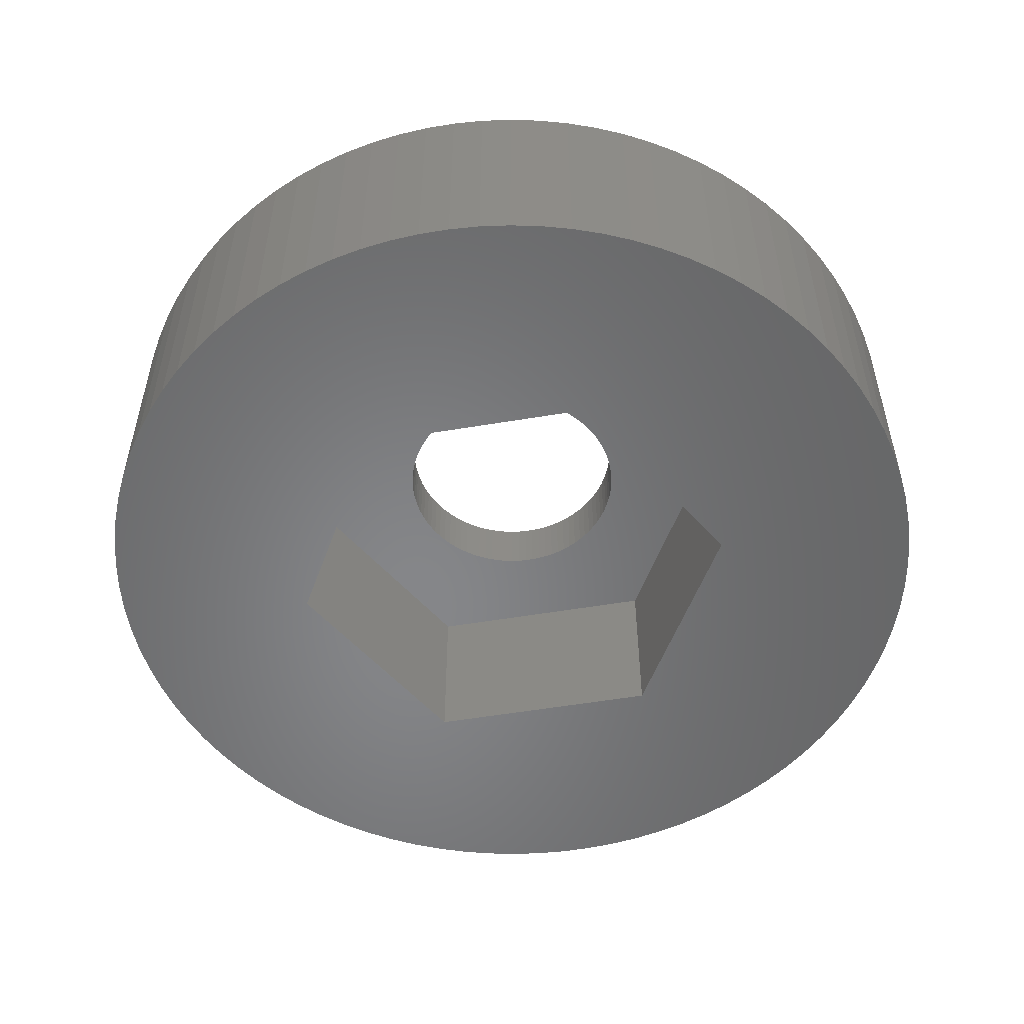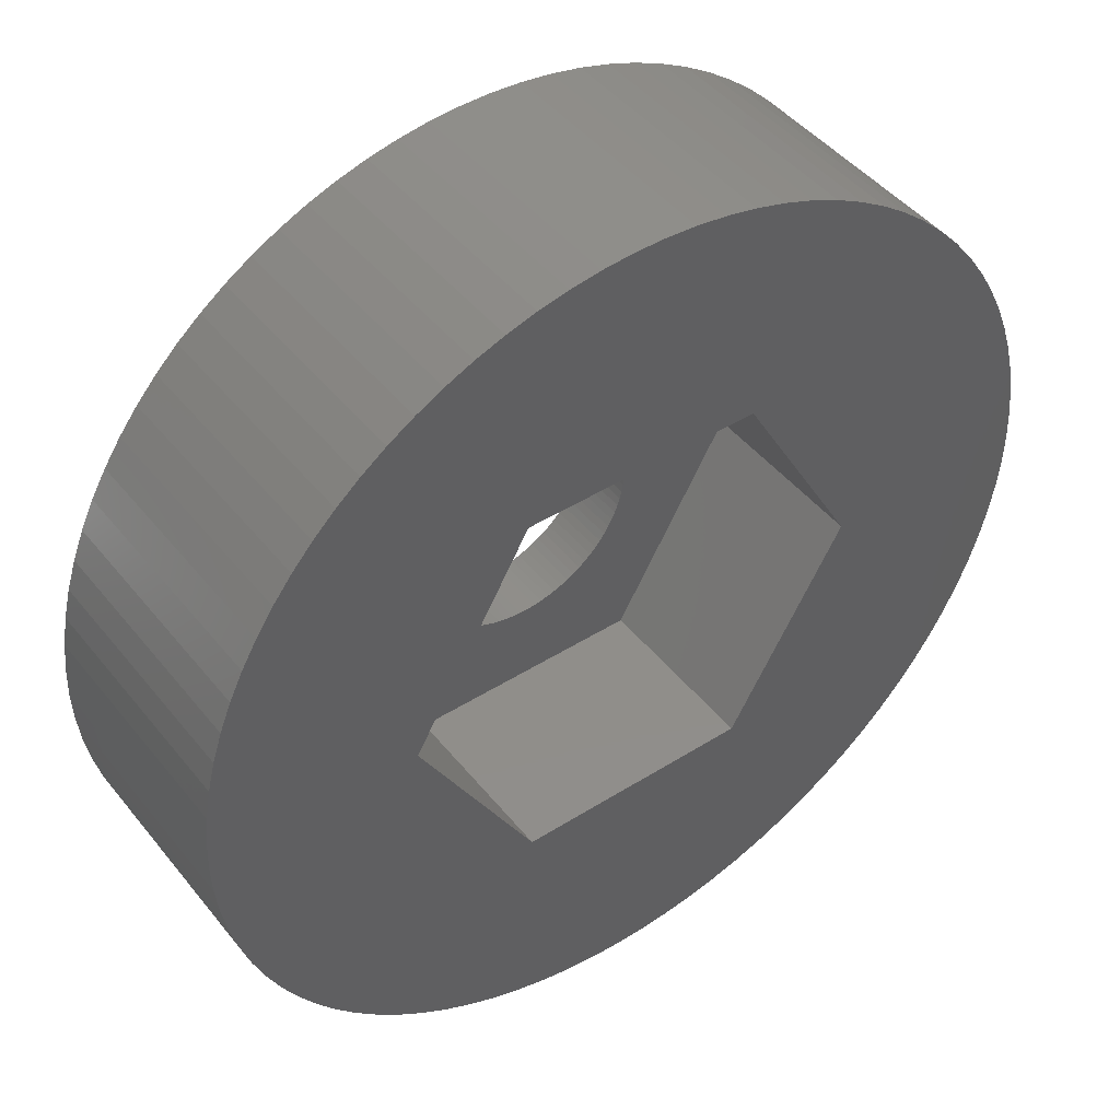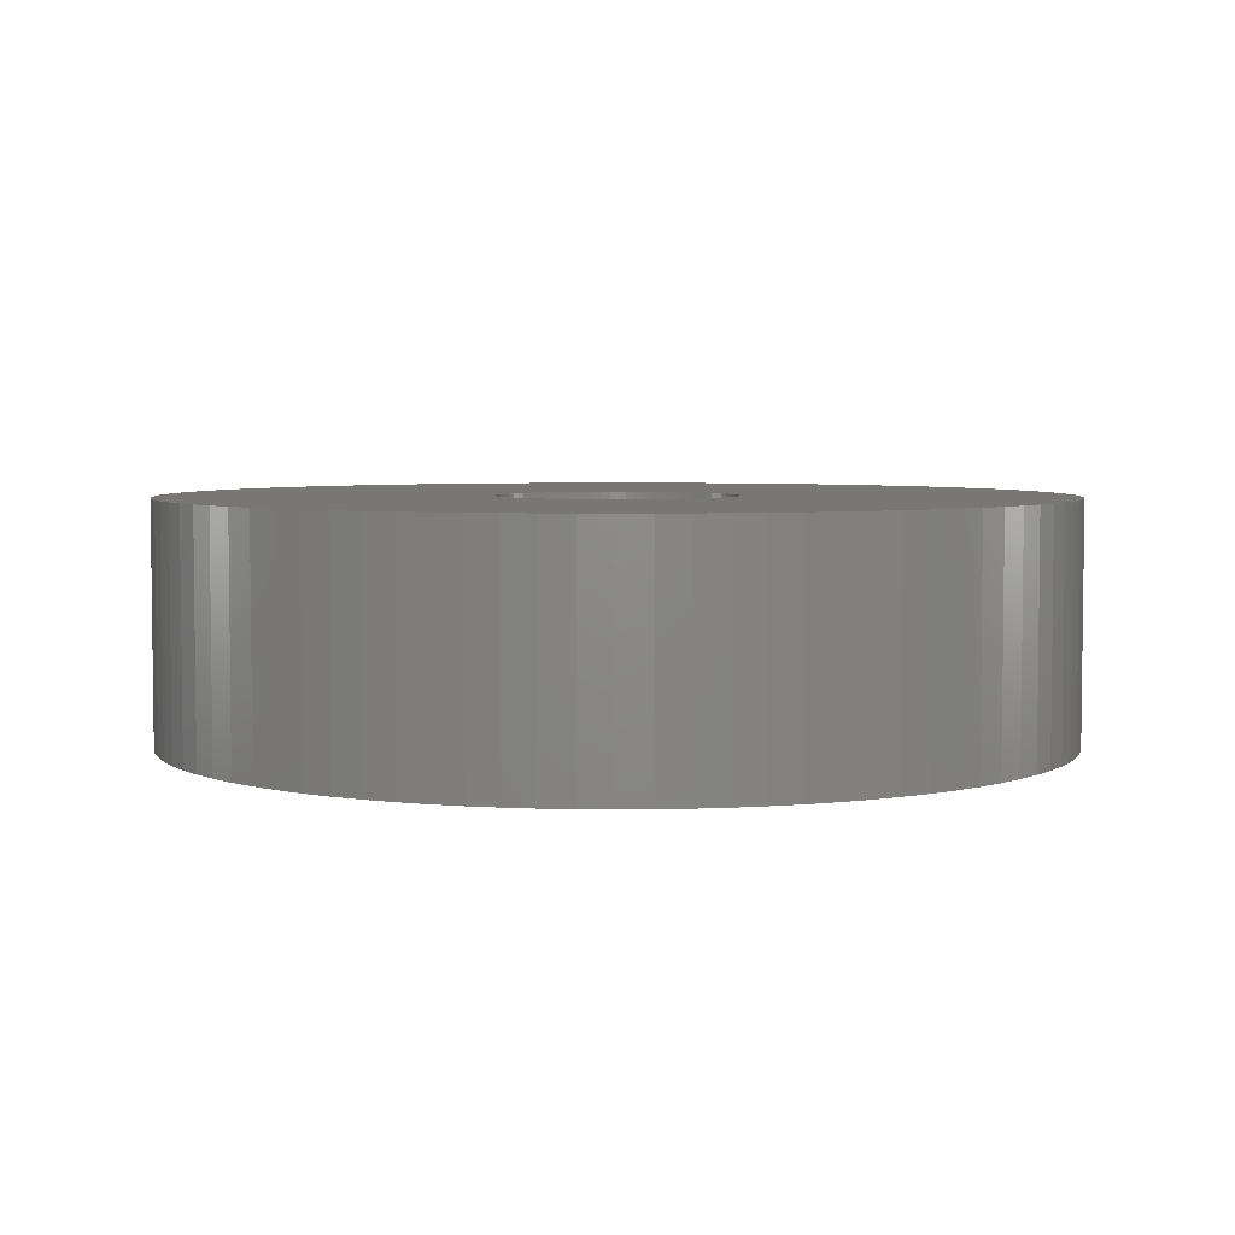
<metadata>
{"format":"stl","ext":"stl","renderer":"f3d","projection":"perspective","resolution":1024,"background":"white","views":[{"elev":-53.5,"azim":10.2,"up":"+Z"},{"elev":45.4,"azim":143.9,"up":"+Y"},{"elev":4.6,"azim":-49.8,"up":"+Z"}]}
</metadata>
<code>
# stl→obj: 372 verts, 744 faces
v 5.018 5.574 0
v 4.617 5.91 4
v 5.018 5.574 4
v 4.617 5.91 0
v 7.482 0.5232 4
v 7.427 1.044 0
v 7.427 1.044 4
v 7.482 0.5232 0
v 7.5 0 4
v 7.5 0 0
v 7.336 1.559 0
v 7.336 1.559 4
v 7.209 2.067 0
v 7.209 2.067 4
v 7.336 -1.559 4
v 7.427 -1.044 0
v 7.427 -1.044 4
v 7.336 -1.559 0
v -1.814 7.277 0
v -2.318 7.133 4
v -1.814 7.277 4
v -2.318 7.133 0
v 2.318 -7.133 0
v 2.81 -6.954 4
v 2.318 -7.133 4
v 2.81 -6.954 0
v 3.75 6.495 0
v 3.288 6.741 4
v 3.75 6.495 4
v 3.288 6.741 0
v 6.622 3.521 4
v 6.36 3.974 0
v 6.36 3.974 4
v 6.622 3.521 0
v 7.482 -0.5232 4
v 7.482 -0.5232 0
v 1.814 -7.277 0
v 1.814 -7.277 4
v 5.018 -5.574 0
v 5.395 -5.21 4
v 5.018 -5.574 4
v 5.395 -5.21 0
v 7.048 -2.565 4
v 7.209 -2.067 0
v 7.209 -2.067 4
v 7.048 -2.565 0
v 6.622 -3.521 4
v 6.852 -3.051 0
v 6.852 -3.051 4
v 6.622 -3.521 0
v -7.336 1.559 0
v -7.209 2.067 4
v -7.209 2.067 0
v -7.336 1.559 4
v 2 0 4
v 1.995 0.1395 4
v 1.981 0.2783 4
v 1.995 -0.1395 4
v 1.956 0.4158 4
v 1.923 0.5513 4
v 7.048 2.565 4
v 1.981 -0.2783 4
v 1.879 0.684 4
v 6.852 3.051 4
v 1.827 0.8135 4
v 1.956 -0.4158 4
v 1.766 0.9389 4
v 1.696 1.06 4
v 6.068 4.408 4
v 1.923 -0.5513 4
v 1.618 1.176 4
v 5.745 4.821 4
v 1.532 1.286 4
v 5.395 5.21 4
v 1.879 -0.684 4
v 1.439 1.389 4
v 1.338 1.486 4
v 1.827 -0.8135 4
v 1.231 1.576 4
v 4.194 6.218 4
v 1.118 1.658 4
v 1.766 -0.9389 4
v 1 1.732 4
v 6.36 -3.974 4
v 0.8767 1.798 4
v 2.81 6.954 4
v 1.696 -1.06 4
v 0.7492 1.854 4
v 2.318 7.133 4
v 6.068 -4.408 4
v 1.618 -1.176 4
v 0.618 1.902 4
v 1.814 7.277 4
v 0.4838 1.941 4
v 1.302 7.386 4
v 0.3473 1.97 4
v 0.784 7.459 4
v 0.2091 1.989 4
v 0.2617 7.495 4
v 0.0698 1.999 4
v -0.0698 1.999 4
v -0.2617 7.495 4
v -0.2091 1.989 4
v -0.784 7.459 4
v -0.3473 1.97 4
v -1.302 7.386 4
v -0.4838 1.941 4
v -0.618 1.902 4
v -0.7492 1.854 4
v -2.81 6.954 4
v -0.8767 1.798 4
v -3.288 6.741 4
v -1 1.732 4
v -3.75 6.495 4
v -1.118 1.658 4
v -4.194 6.218 4
v -1.231 1.576 4
v -4.617 5.91 4
v -1.338 1.486 4
v -5.018 5.574 4
v -1.439 1.389 4
v -5.395 5.21 4
v -1.532 1.286 4
v -5.745 4.821 4
v -1.618 1.176 4
v -6.068 4.408 4
v 5.745 -4.821 4
v 1.532 -1.286 4
v 1.439 -1.389 4
v 1.338 -1.486 4
v 4.617 -5.91 4
v 1.231 -1.576 4
v 4.194 -6.218 4
v 1.118 -1.658 4
v 3.75 -6.495 4
v 1 -1.732 4
v 3.288 -6.741 4
v 0.8767 -1.798 4
v 0.7492 -1.854 4
v 0.618 -1.902 4
v 0.4838 -1.941 4
v 1.302 -7.386 4
v 0.3473 -1.97 4
v 0.784 -7.459 4
v 0.2091 -1.989 4
v 0.2617 -7.495 4
v 0.0698 -1.999 4
v -0.0698 -1.999 4
v -0.2617 -7.495 4
v -0.2091 -1.989 4
v -0.784 -7.459 4
v -0.3473 -1.97 4
v -1.302 -7.386 4
v -0.4838 -1.941 4
v -1.814 -7.277 4
v -0.618 -1.902 4
v -2.318 -7.133 4
v -0.7492 -1.854 4
v -2.81 -6.954 4
v -0.8767 -1.798 4
v -3.288 -6.741 4
v -1 -1.732 4
v -3.75 -6.495 4
v -1.118 -1.658 4
v -4.194 -6.218 4
v -1.231 -1.576 4
v -4.617 -5.91 4
v -1.338 -1.486 4
v -5.018 -5.574 4
v -1.439 -1.389 4
v -5.395 -5.21 4
v -1.532 -1.286 4
v -5.745 -4.821 4
v -1.618 -1.176 4
v -6.068 -4.408 4
v -1.696 -1.06 4
v -6.36 -3.974 4
v -1.766 -0.9389 4
v -6.622 -3.521 4
v -1.827 -0.8135 4
v -6.852 -3.051 4
v -1.879 -0.684 4
v -7.048 -2.565 4
v -1.923 -0.5513 4
v -7.209 -2.067 4
v -1.956 -0.4158 4
v -7.336 -1.559 4
v -1.981 -0.2783 4
v -7.427 -1.044 4
v -1.995 -0.1395 4
v -7.482 -0.5232 4
v -2 0 4
v -1.696 1.06 4
v -6.36 3.974 4
v -1.766 0.9389 4
v -6.622 3.521 4
v -1.827 0.8135 4
v -6.852 3.051 4
v -1.879 0.684 4
v -7.048 2.565 4
v -1.923 0.5513 4
v -1.956 0.4158 4
v -1.981 0.2783 4
v -7.427 1.044 4
v -1.995 0.1395 4
v -7.482 0.5232 4
v -7.5 0 4
v 4 0 0
v 7.048 2.565 0
v 6.852 3.051 0
v 6.36 -3.974 0
v 2 -3.464 0
v 6.068 -4.408 0
v 5.745 -4.821 0
v 2 3.464 0
v 6.068 4.408 0
v 5.745 4.821 0
v 4.617 -5.91 0
v 5.395 5.21 0
v 4.194 -6.218 0
v 3.75 -6.495 0
v 3.288 -6.741 0
v 1.302 -7.386 0
v 0.784 -7.459 0
v 0.2617 -7.495 0
v -0.2617 -7.495 0
v -2 -3.464 0
v -0.784 -7.459 0
v -1.302 -7.386 0
v -1.814 -7.277 0
v -2.318 -7.133 0
v -2.81 -6.954 0
v -3.288 -6.741 0
v -3.75 -6.495 0
v -4.194 -6.218 0
v -4.617 -5.91 0
v 4.194 6.218 0
v 2.81 6.954 0
v 2.318 7.133 0
v 1.814 7.277 0
v 1.302 7.386 0
v 0.784 7.459 0
v 0.2617 7.495 0
v -0.2617 7.495 0
v -2 3.464 0
v -0.784 7.459 0
v -1.302 7.386 0
v -2.81 6.954 0
v -3.288 6.741 0
v -3.75 6.495 0
v -6.36 3.974 0
v -4 0 0
v -4.194 6.218 0
v -5.018 -5.574 0
v -5.395 -5.21 0
v -4.617 5.91 0
v -5.745 -4.821 0
v -5.018 5.574 0
v -6.068 -4.408 0
v -5.395 5.21 0
v -6.36 -3.974 0
v -5.745 4.821 0
v -6.068 4.408 0
v -6.622 -3.521 0
v -6.852 -3.051 0
v -6.622 3.521 0
v -7.048 -2.565 0
v -6.852 3.051 0
v -7.209 -2.067 0
v -7.048 2.565 0
v -7.336 -1.559 0
v -7.427 -1.044 0
v -7.482 -0.5232 0
v -7.427 1.044 0
v -7.5 0 0
v -7.482 0.5232 0
v -2 -3.464 3
v 2 -3.464 3
v 4 0 3
v 2 3.464 3
v -2 3.464 3
v -4 0 3
v 1.995 -0.1395 3
v 2 0 3
v 1.981 -0.2783 3
v 1.956 -0.4158 3
v 1.923 -0.5513 3
v 1.879 -0.684 3
v 1.827 -0.8135 3
v 1.766 -0.9389 3
v 1.696 -1.06 3
v 1.618 -1.176 3
v 1.532 -1.286 3
v 1.439 -1.389 3
v 1.338 -1.486 3
v 1.231 -1.576 3
v 1.118 -1.658 3
v 1 -1.732 3
v 0.8767 -1.798 3
v 0.7492 -1.854 3
v 0.618 -1.902 3
v 0.4838 -1.941 3
v 0.3473 -1.97 3
v 0.2091 -1.989 3
v 0.0698 -1.999 3
v -0.0698 -1.999 3
v -0.2091 -1.989 3
v -0.3473 -1.97 3
v -0.4838 -1.941 3
v -0.618 -1.902 3
v -0.7492 -1.854 3
v -0.8767 -1.798 3
v -1 -1.732 3
v -1.118 -1.658 3
v -1.231 -1.576 3
v -1.338 -1.486 3
v -1.439 -1.389 3
v -1.532 -1.286 3
v -1.618 -1.176 3
v -1.696 -1.06 3
v -1.766 -0.9389 3
v -1.827 -0.8135 3
v -1.879 -0.684 3
v -1.923 -0.5513 3
v -1.956 -0.4158 3
v -1.981 -0.2783 3
v -1.995 -0.1395 3
v -2 0 3
v 1.995 0.1395 3
v 1.981 0.2783 3
v 1.956 0.4158 3
v 1.923 0.5513 3
v 1.879 0.684 3
v 1.827 0.8135 3
v 1.766 0.9389 3
v 1.696 1.06 3
v 1.618 1.176 3
v 1.532 1.286 3
v 1.439 1.389 3
v 1.338 1.486 3
v 1.231 1.576 3
v 1.118 1.658 3
v 1 1.732 3
v 0.8767 1.798 3
v 0.7492 1.854 3
v 0.618 1.902 3
v 0.4838 1.941 3
v 0.3473 1.97 3
v 0.2091 1.989 3
v 0.0698 1.999 3
v -0.0698 1.999 3
v -0.2091 1.989 3
v -0.3473 1.97 3
v -0.4838 1.941 3
v -0.618 1.902 3
v -0.7492 1.854 3
v -0.8767 1.798 3
v -1 1.732 3
v -1.118 1.658 3
v -1.231 1.576 3
v -1.338 1.486 3
v -1.439 1.389 3
v -1.532 1.286 3
v -1.618 1.176 3
v -1.696 1.06 3
v -1.766 0.9389 3
v -1.827 0.8135 3
v -1.879 0.684 3
v -1.923 0.5513 3
v -1.956 0.4158 3
v -1.981 0.2783 3
v -1.995 0.1395 3
f 1 2 3
f 2 1 4
f 5 6 7
f 6 5 8
f 9 8 5
f 8 9 10
f 7 11 12
f 11 7 6
f 12 13 14
f 13 12 11
f 15 16 17
f 16 15 18
f 19 20 21
f 20 19 22
f 23 24 25
f 24 23 26
f 27 28 29
f 28 27 30
f 31 32 33
f 32 31 34
f 35 10 9
f 10 35 36
f 37 25 38
f 25 37 23
f 39 40 41
f 40 39 42
f 43 44 45
f 44 43 46
f 47 48 49
f 48 47 50
f 51 52 53
f 52 51 54
f 55 9 5
f 56 5 7
f 9 55 35
f 57 7 12
f 58 35 55
f 59 12 14
f 35 58 17
f 60 14 61
f 62 17 58
f 63 61 64
f 17 62 15
f 65 64 31
f 66 15 62
f 67 31 33
f 15 66 45
f 68 33 69
f 70 45 66
f 71 69 72
f 45 70 43
f 73 72 74
f 75 43 70
f 76 74 3
f 43 75 49
f 77 3 2
f 78 49 75
f 79 2 80
f 49 78 47
f 81 80 29
f 82 47 78
f 83 29 28
f 47 82 84
f 85 28 86
f 87 84 82
f 88 86 89
f 84 87 90
f 91 90 87
f 5 56 55
f 7 57 56
f 12 59 57
f 14 60 59
f 61 63 60
f 64 65 63
f 92 89 93
f 31 67 65
f 33 68 67
f 69 71 68
f 72 73 71
f 74 76 73
f 3 77 76
f 94 93 95
f 2 79 77
f 80 81 79
f 29 83 81
f 28 85 83
f 96 95 97
f 86 88 85
f 89 92 88
f 93 94 92
f 95 96 94
f 98 97 99
f 97 98 96
f 99 100 98
f 99 101 100
f 102 101 99
f 101 102 103
f 104 103 102
f 103 104 105
f 106 105 104
f 105 106 107
f 21 107 106
f 107 21 108
f 20 108 21
f 108 20 109
f 110 109 20
f 109 110 111
f 112 111 110
f 111 112 113
f 114 113 112
f 113 114 115
f 116 115 114
f 115 116 117
f 118 117 116
f 117 118 119
f 120 119 118
f 119 120 121
f 122 121 120
f 121 122 123
f 124 123 122
f 123 124 125
f 126 125 124
f 90 91 127
f 128 127 91
f 127 128 40
f 129 40 128
f 40 129 41
f 130 41 129
f 41 130 131
f 132 131 130
f 131 132 133
f 134 133 132
f 133 134 135
f 136 135 134
f 135 136 137
f 138 137 136
f 137 138 24
f 139 24 138
f 24 139 25
f 140 25 139
f 25 140 38
f 141 38 140
f 38 141 142
f 143 142 141
f 142 143 144
f 145 144 143
f 144 145 146
f 147 146 145
f 148 146 147
f 149 148 150
f 148 149 146
f 151 150 152
f 153 152 154
f 155 154 156
f 157 156 158
f 150 151 149
f 159 158 160
f 161 160 162
f 163 162 164
f 165 164 166
f 152 153 151
f 167 166 168
f 169 168 170
f 171 170 172
f 173 172 174
f 175 174 176
f 177 176 178
f 154 155 153
f 179 178 180
f 181 180 182
f 183 182 184
f 185 184 186
f 187 186 188
f 189 188 190
f 191 190 192
f 125 126 193
f 156 157 155
f 194 193 126
f 158 159 157
f 193 194 195
f 160 161 159
f 196 195 194
f 162 163 161
f 195 196 197
f 164 165 163
f 198 197 196
f 166 167 165
f 197 198 199
f 168 169 167
f 200 199 198
f 170 171 169
f 199 200 201
f 172 173 171
f 52 201 200
f 174 175 173
f 201 52 202
f 176 177 175
f 54 202 52
f 178 179 177
f 202 54 203
f 180 181 179
f 204 203 54
f 182 183 181
f 203 204 205
f 184 185 183
f 206 205 204
f 186 187 185
f 205 206 192
f 188 189 187
f 207 192 206
f 190 191 189
f 192 207 191
f 208 10 36
f 208 36 16
f 10 208 8
f 208 16 18
f 8 208 6
f 208 18 44
f 6 208 11
f 208 44 46
f 11 208 13
f 208 46 48
f 13 208 209
f 208 48 50
f 209 208 210
f 208 50 211
f 210 208 34
f 212 211 213
f 34 208 32
f 212 213 214
f 215 32 208
f 212 214 42
f 32 215 216
f 212 42 39
f 216 215 217
f 212 39 218
f 217 215 219
f 212 218 220
f 219 215 1
f 1 215 4
f 212 220 221
f 212 221 222
f 212 222 26
f 212 26 23
f 211 212 208
f 37 212 23
f 223 212 37
f 224 212 223
f 225 212 224
f 226 212 225
f 227 226 228
f 227 228 229
f 227 229 230
f 226 227 212
f 231 227 230
f 232 227 231
f 233 227 232
f 234 227 233
f 235 227 234
f 236 227 235
f 4 215 237
f 237 215 27
f 27 215 30
f 30 215 238
f 238 215 239
f 215 240 239
f 215 241 240
f 215 242 241
f 215 243 242
f 215 244 243
f 245 244 215
f 244 245 246
f 246 245 247
f 247 245 19
f 245 22 19
f 245 248 22
f 245 249 248
f 245 250 249
f 251 245 252
f 245 253 250
f 254 227 236
f 255 227 254
f 245 256 253
f 257 227 255
f 245 258 256
f 259 227 257
f 245 260 258
f 261 227 259
f 245 262 260
f 227 261 252
f 245 263 262
f 264 252 261
f 245 251 263
f 265 252 264
f 252 266 251
f 267 252 265
f 252 268 266
f 269 252 267
f 252 270 268
f 271 252 269
f 252 53 270
f 272 252 271
f 252 51 53
f 273 252 272
f 252 274 51
f 275 252 273
f 252 276 274
f 252 275 276
f 26 137 24
f 137 26 222
f 256 120 118
f 120 256 258
f 276 204 274
f 204 276 206
f 273 207 275
f 207 273 191
f 253 118 116
f 118 253 256
f 221 133 135
f 133 221 220
f 33 216 69
f 216 33 32
f 22 110 20
f 110 22 248
f 246 106 104
f 106 246 247
f 266 194 251
f 194 266 196
f 262 122 260
f 122 262 124
f 263 124 262
f 124 263 126
f 30 86 28
f 86 30 238
f 231 155 157
f 155 231 230
f 17 36 35
f 36 17 16
f 239 93 89
f 93 239 240
f 247 21 106
f 21 247 19
f 251 126 263
f 126 251 194
f 236 165 167
f 165 236 235
f 244 104 102
f 104 244 246
f 271 189 272
f 189 271 187
f 40 214 127
f 214 40 42
f 64 34 31
f 34 64 210
f 14 209 61
f 209 14 13
f 234 161 163
f 161 234 233
f 218 41 131
f 41 218 39
f 84 50 47
f 50 84 211
f 242 99 97
f 99 242 243
f 238 89 86
f 89 238 239
f 237 29 80
f 29 237 27
f 241 97 95
f 97 241 242
f 225 144 146
f 144 225 224
f 258 122 120
f 122 258 260
f 243 102 99
f 102 243 244
f 226 146 149
f 146 226 225
f 255 169 171
f 169 255 254
f 127 213 90
f 213 127 214
f 259 177 261
f 177 259 175
f 61 210 64
f 210 61 209
f 230 153 155
f 153 230 229
f 269 187 271
f 187 269 185
f 264 181 265
f 181 264 179
f 219 3 74
f 3 219 1
f 4 80 2
f 80 4 237
f 250 116 114
f 116 250 253
f 232 157 159
f 157 232 231
f 220 131 133
f 131 220 218
f 90 211 84
f 211 90 213
f 45 18 15
f 18 45 44
f 248 112 110
f 112 248 249
f 255 173 257
f 173 255 171
f 257 175 259
f 175 257 173
f 229 151 153
f 151 229 228
f 240 95 93
f 95 240 241
f 274 54 51
f 54 274 204
f 265 183 267
f 183 265 181
f 223 38 142
f 38 223 37
f 224 142 144
f 142 224 223
f 272 191 273
f 191 272 189
f 270 198 268
f 198 270 200
f 249 114 112
f 114 249 250
f 233 159 161
f 159 233 232
f 261 179 264
f 179 261 177
f 53 200 270
f 200 53 52
f 222 135 137
f 135 222 221
f 267 185 269
f 185 267 183
f 235 163 165
f 163 235 234
f 275 206 276
f 206 275 207
f 228 149 151
f 149 228 226
f 72 219 74
f 219 72 217
f 49 46 43
f 46 49 48
f 254 167 169
f 167 254 236
f 69 217 72
f 217 69 216
f 268 196 266
f 196 268 198
f 212 277 278
f 277 212 227
f 212 279 208
f 279 212 278
f 245 280 281
f 280 245 215
f 208 280 215
f 280 208 279
f 282 245 281
f 245 282 252
f 277 252 282
f 252 277 227
f 279 283 284
f 279 285 283
f 279 286 285
f 279 287 286
f 279 288 287
f 279 289 288
f 279 290 289
f 278 291 290
f 278 292 291
f 278 293 292
f 278 294 293
f 278 295 294
f 278 296 295
f 278 297 296
f 278 298 297
f 278 299 298
f 278 300 299
f 278 301 300
f 278 302 301
f 278 303 302
f 278 304 303
f 278 305 304
f 278 306 305
f 277 306 278
f 306 277 307
f 307 277 308
f 308 277 309
f 309 277 310
f 310 277 311
f 311 277 312
f 312 277 313
f 277 314 313
f 277 315 314
f 277 316 315
f 277 317 316
f 277 318 317
f 277 319 318
f 277 320 319
f 277 321 320
f 282 321 277
f 321 282 322
f 322 282 323
f 323 282 324
f 324 282 325
f 325 282 326
f 326 282 327
f 327 282 328
f 328 282 281
f 290 279 278
f 329 279 284
f 330 279 329
f 331 279 330
f 332 279 331
f 333 279 332
f 334 279 333
f 335 279 334
f 279 335 280
f 336 280 335
f 337 280 336
f 338 280 337
f 339 280 338
f 340 280 339
f 341 280 340
f 342 280 341
f 343 280 342
f 344 280 343
f 345 280 344
f 346 280 345
f 347 280 346
f 348 280 347
f 349 280 348
f 350 280 349
f 351 280 350
f 281 351 352
f 281 352 353
f 281 353 354
f 281 354 355
f 281 355 356
f 281 356 357
f 281 357 358
f 351 281 280
f 359 281 358
f 360 281 359
f 361 281 360
f 362 281 361
f 363 281 362
f 364 281 363
f 365 281 364
f 366 281 365
f 367 281 366
f 368 281 367
f 369 281 368
f 370 281 369
f 371 281 370
f 372 281 371
f 281 372 328
f 329 57 330
f 57 329 56
f 284 56 329
f 56 284 55
f 330 59 331
f 59 330 57
f 331 60 332
f 60 331 59
f 336 71 337
f 71 336 68
f 316 170 168
f 170 316 317
f 359 113 115
f 113 359 358
f 332 63 333
f 63 332 60
f 344 83 85
f 83 344 343
f 125 363 123
f 363 125 364
f 293 91 292
f 91 293 128
f 309 156 154
f 156 309 310
f 170 318 172
f 318 170 317
f 356 108 109
f 108 356 355
f 314 166 164
f 166 314 315
f 337 73 338
f 73 337 71
f 355 107 108
f 107 355 354
f 350 98 100
f 98 350 349
f 360 115 117
f 115 360 359
f 203 370 202
f 370 203 371
f 288 70 287
f 70 288 75
f 352 101 103
f 101 352 351
f 197 366 195
f 366 197 367
f 195 365 193
f 365 195 366
f 299 139 138
f 139 299 300
f 305 148 147
f 148 305 306
f 303 145 143
f 145 303 304
f 287 66 286
f 66 287 70
f 188 327 190
f 327 188 326
f 311 160 158
f 160 311 312
f 205 371 203
f 371 205 372
f 307 152 150
f 152 307 308
f 362 119 121
f 119 362 361
f 302 143 141
f 143 302 303
f 335 68 336
f 68 335 67
f 286 62 285
f 62 286 66
f 290 78 289
f 78 290 82
f 342 79 81
f 79 342 341
f 285 58 283
f 58 285 62
f 343 81 83
f 81 343 342
f 283 55 284
f 55 283 58
f 346 88 92
f 88 346 345
f 199 367 197
f 367 199 368
f 341 77 79
f 77 341 340
f 190 328 192
f 328 190 327
f 180 323 182
f 323 180 322
f 296 134 132
f 134 296 297
f 192 372 205
f 372 192 328
f 348 94 96
f 94 348 347
f 298 138 136
f 138 298 299
f 351 100 101
f 100 351 350
f 186 326 188
f 326 186 325
f 294 128 293
f 128 294 129
f 353 103 105
f 103 353 352
f 202 369 201
f 369 202 370
f 345 85 88
f 85 345 344
f 174 320 176
f 320 174 319
f 361 117 119
f 117 361 360
f 313 164 162
f 164 313 314
f 340 76 77
f 76 340 339
f 297 136 134
f 136 297 298
f 347 92 94
f 92 347 346
f 304 147 145
f 147 304 305
f 300 140 139
f 140 300 301
f 312 162 160
f 162 312 313
f 182 324 184
f 324 182 323
f 184 325 186
f 325 184 324
f 358 111 113
f 111 358 357
f 357 109 111
f 109 357 356
f 289 75 288
f 75 289 78
f 308 154 152
f 154 308 309
f 295 132 130
f 132 295 296
f 193 364 125
f 364 193 365
f 176 321 178
f 321 176 320
f 201 368 199
f 368 201 369
f 172 319 174
f 319 172 318
f 333 65 334
f 65 333 63
f 334 67 335
f 67 334 65
f 123 362 121
f 362 123 363
f 306 150 148
f 150 306 307
f 294 130 129
f 130 294 295
f 349 96 98
f 96 349 348
f 310 158 156
f 158 310 311
f 338 76 339
f 76 338 73
f 301 141 140
f 141 301 302
f 354 105 107
f 105 354 353
f 291 82 290
f 82 291 87
f 292 87 291
f 87 292 91
f 315 168 166
f 168 315 316
f 178 322 180
f 322 178 321

</code>
